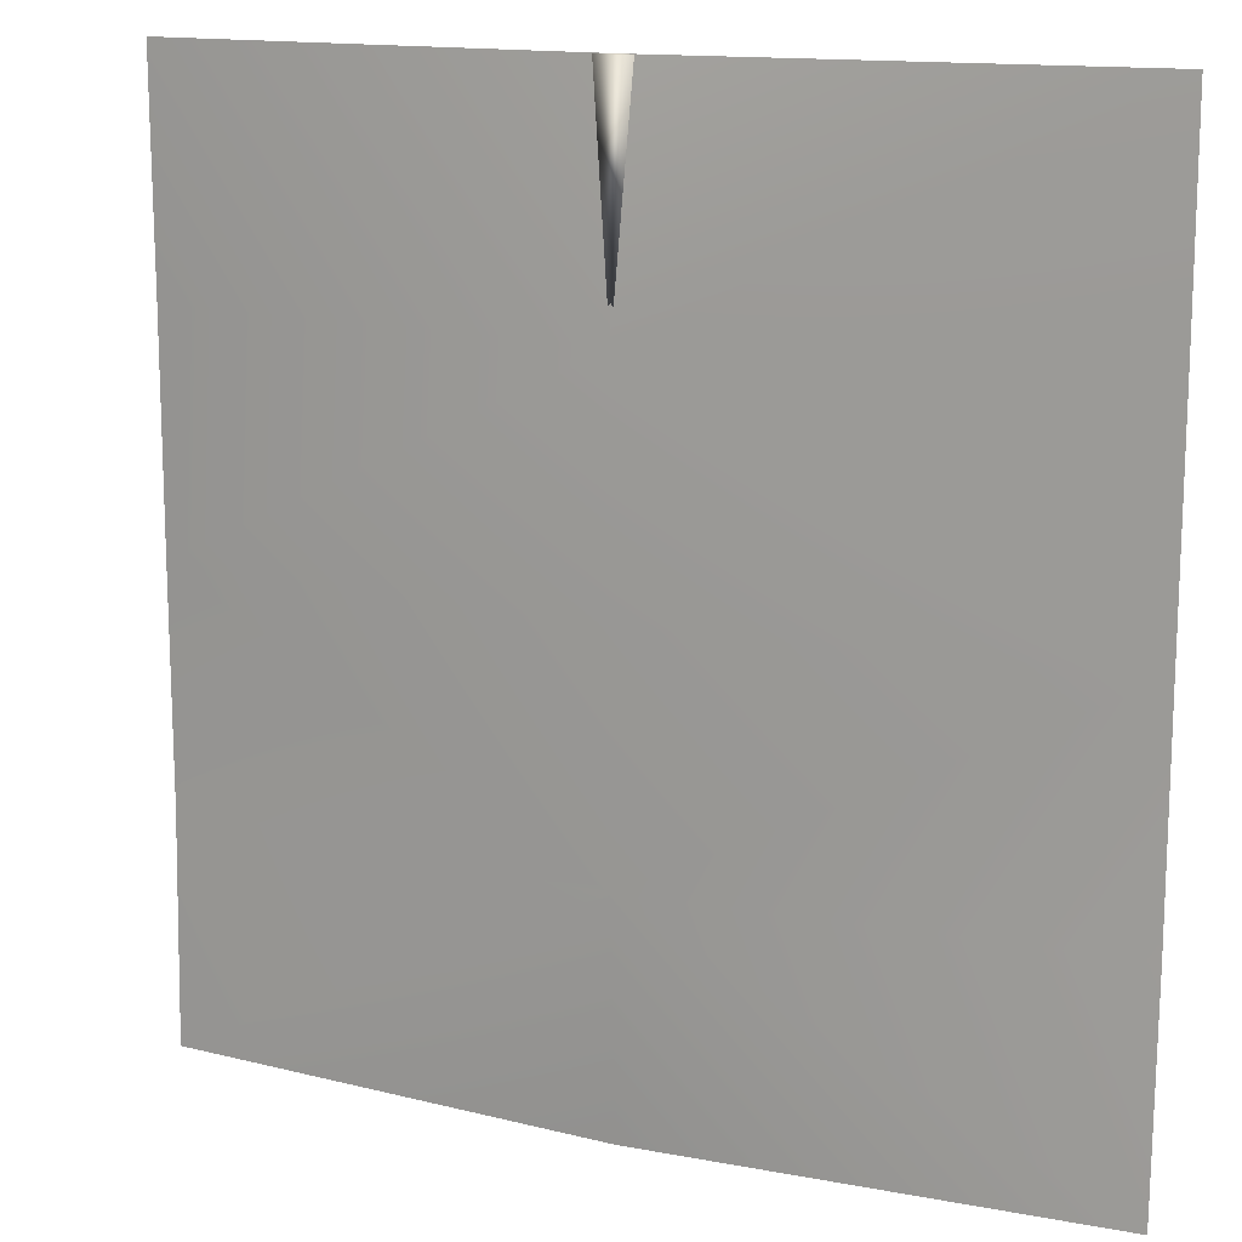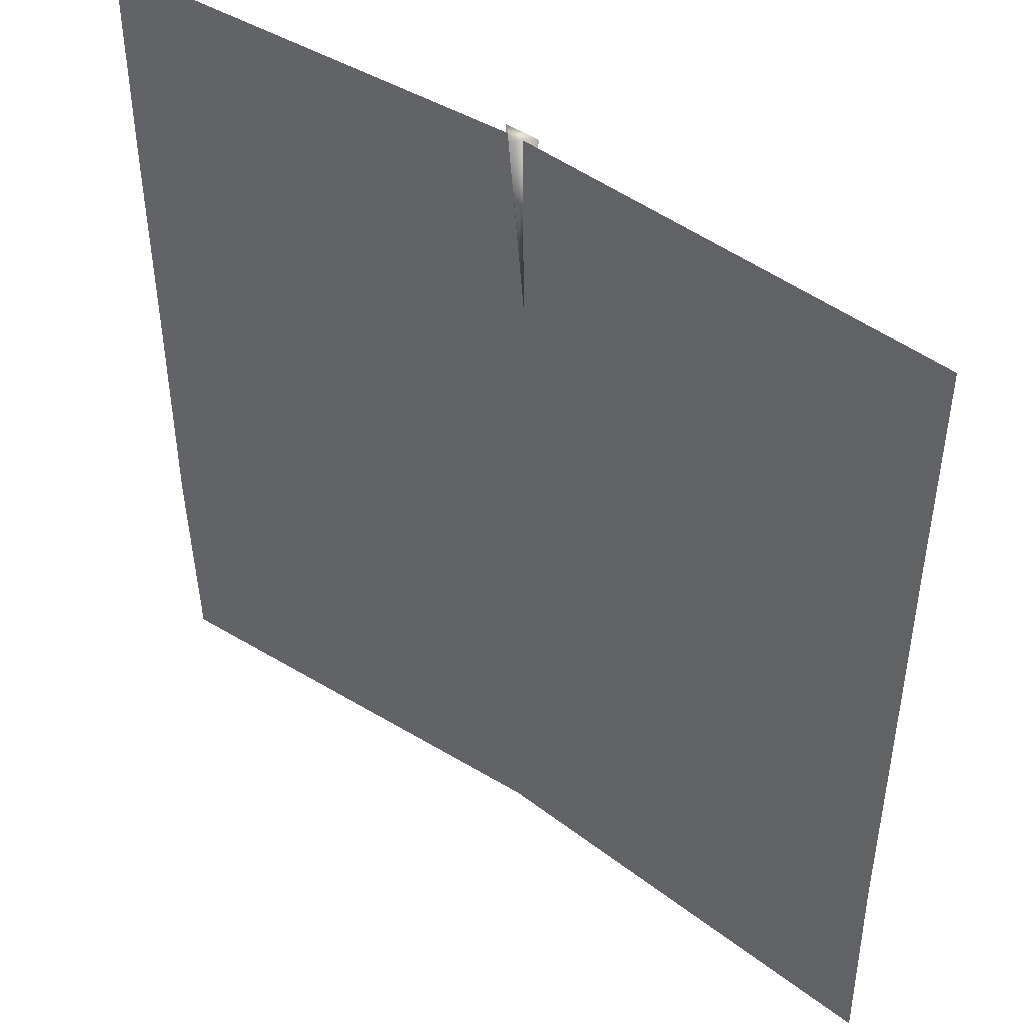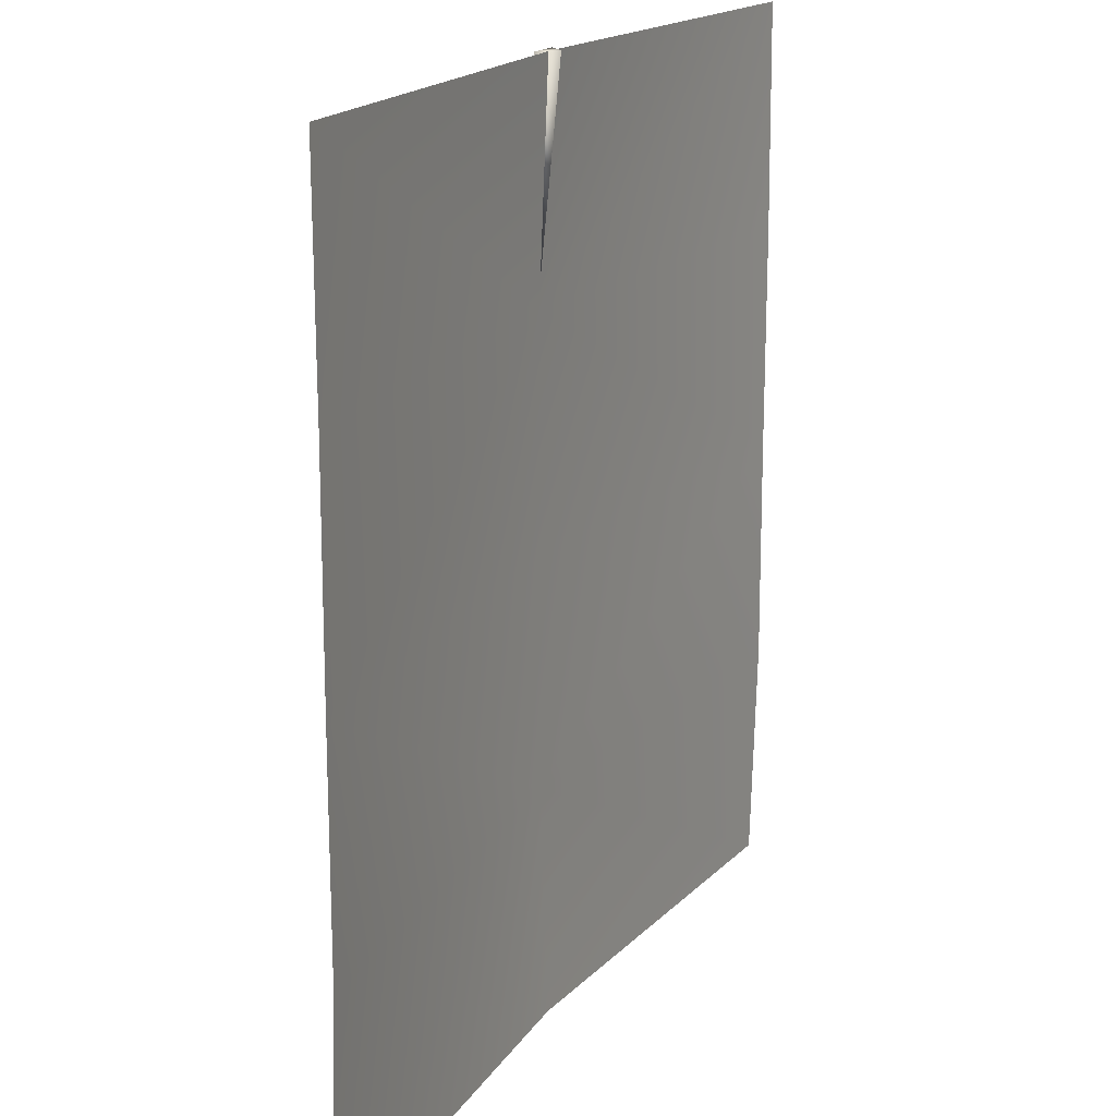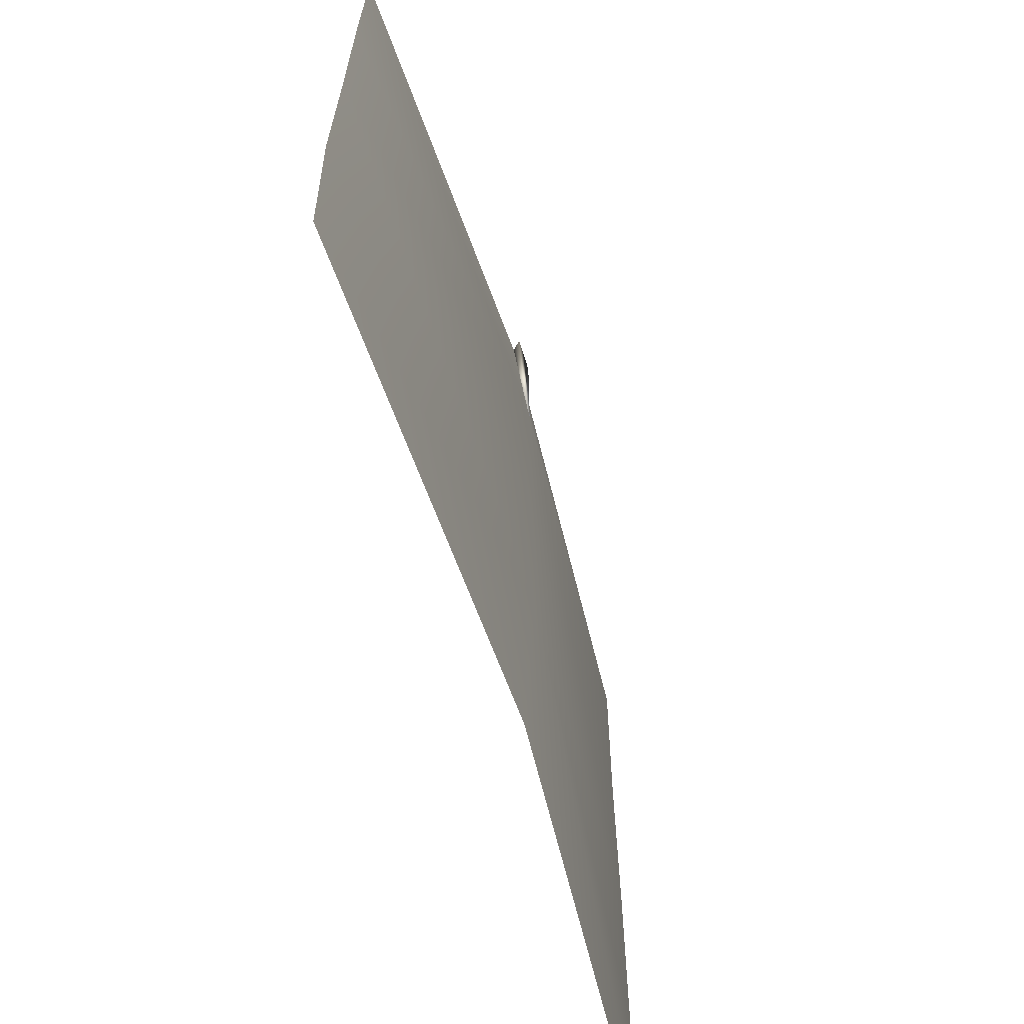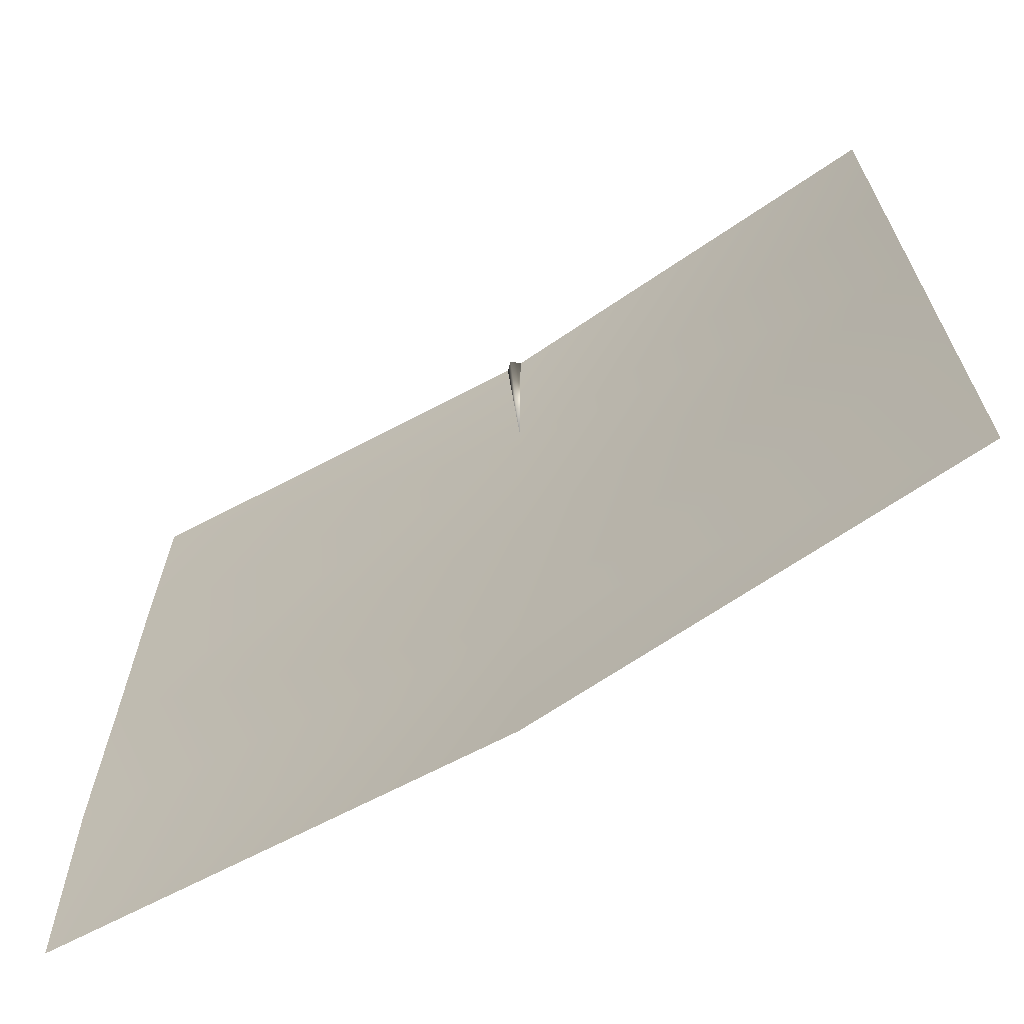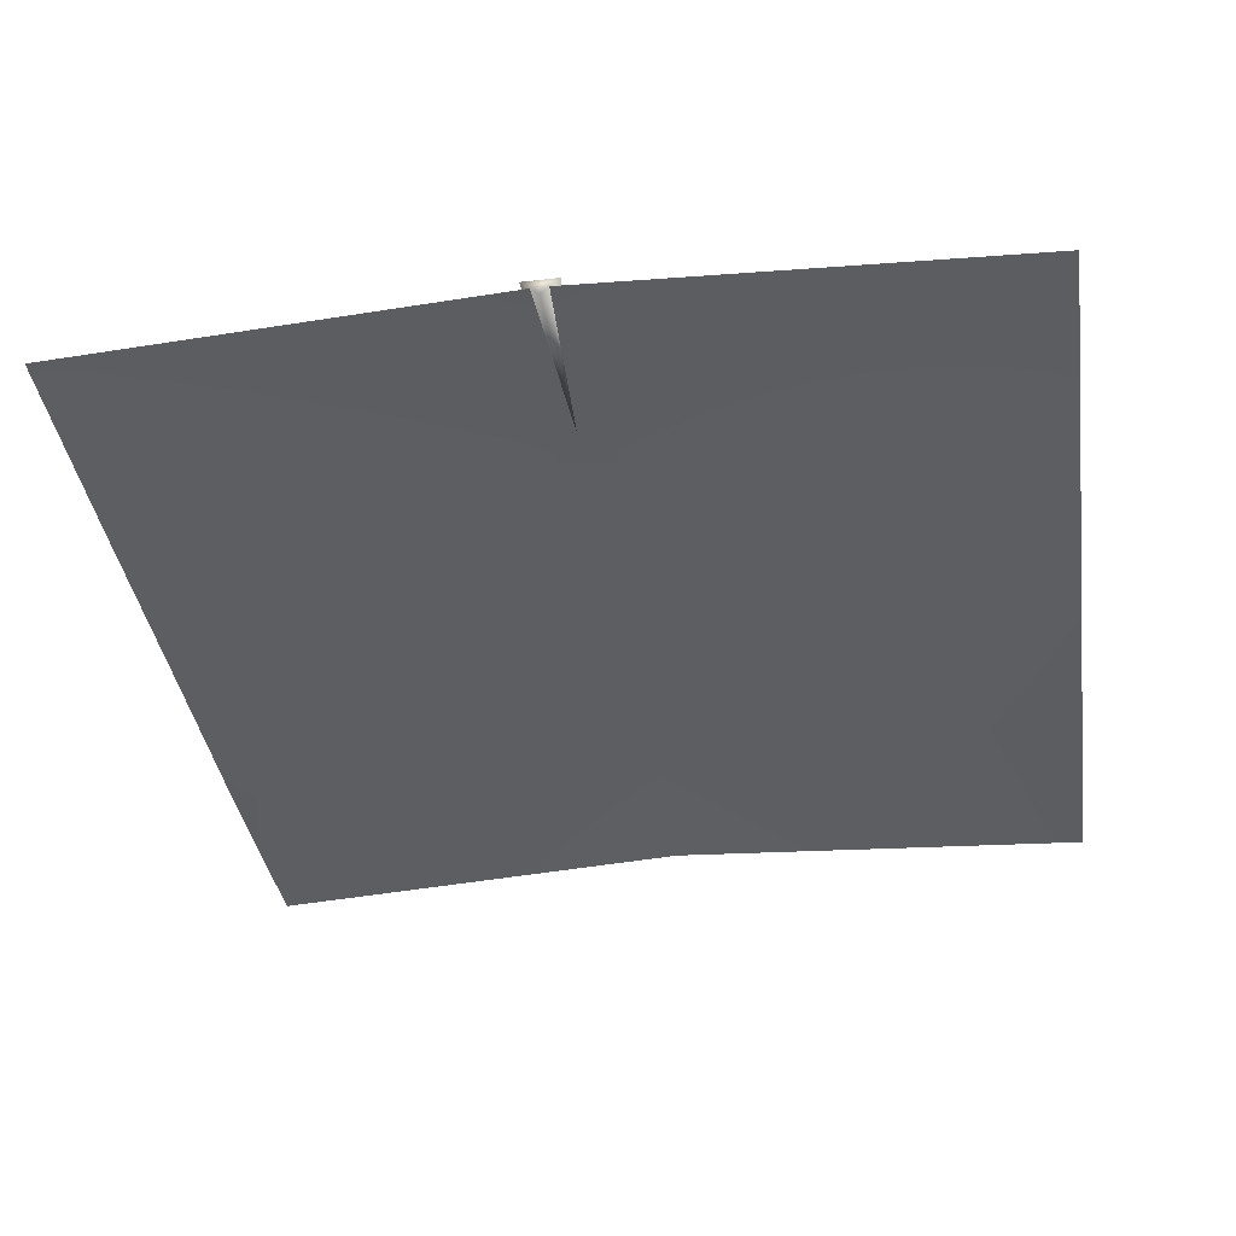
<metadata>
{"format":"obj","ext":"obj","renderer":"f3d","projection":"perspective","resolution":1024,"background":"white","views":[{"elev":14.2,"azim":-154.3,"up":"+Z"},{"elev":45.4,"azim":38.2,"up":"+Z"},{"elev":17.3,"azim":-64.6,"up":"+Z"},{"elev":-67.1,"azim":107.3,"up":"+Z"},{"elev":-67.9,"azim":31.0,"up":"+Z"},{"elev":-38.4,"azim":8.5,"up":"+Y"}]}
</metadata>
<code>
o mesh-0_meshId0_name.001
v 35 -1.395 -0
v 35 -1.488 -17.5
v 0 1.621 -17.5
v 35 -1.441 -35
v 0 1.668 -35
v 0 1.633 -52.5
v -35 -1.441 -35
v -35 -1.473 -52.5
v 35 -1.488 -17.5
v 0 1.832 -17.5
v 35 -1.441 -35
v 0 1.793 -35
v 0 1.848 -52.5
v -35 -1.441 -35
v -35 -1.473 -52.5
v -1.398 1.266 0
v 0 1.711 -17.5
v 1.398 1.266 0
v 0 -0.0625 -0
v 0 0.5977 0
v -35 -1.395 -0
v -35 -1.488 -17.5
v -35 -0.9844 -70
v 0 1.004 -70
v 35 -0.9844 -70
v -35 -1.488 -17.5
v -35 -1.395 -0
v 35 -1.473 -52.5
v 35 -0.9844 -70
v 0 1.004 -70
v 0 0.5977 0
v 35 -1.395 -0
v 35 -1.473 -52.5
v 0 0.5977 0
v -35 -0.9844 -70
f 3 2 1
f 3 4 2
f 5 4 3
f 5 6 4
f 7 6 5
f 7 8 6
f 11 10 9
f 11 12 10
f 13 12 11
f 13 14 12
f 15 14 13
f 18 17 16
f 18 19 17
f 16 19 18
f 16 17 19
f 10 21 20
f 10 22 21
f 14 22 10
f 13 23 15
f 13 24 23
f 25 24 13
f 3 7 5
f 3 26 7
f 27 26 3
f 6 28 4
f 6 29 28
f 30 29 6
f 32 10 31
f 32 9 10
f 33 13 11
f 33 25 13
f 3 34 27
f 3 1 34
f 35 6 8
f 35 30 6
f 14 10 12

</code>
